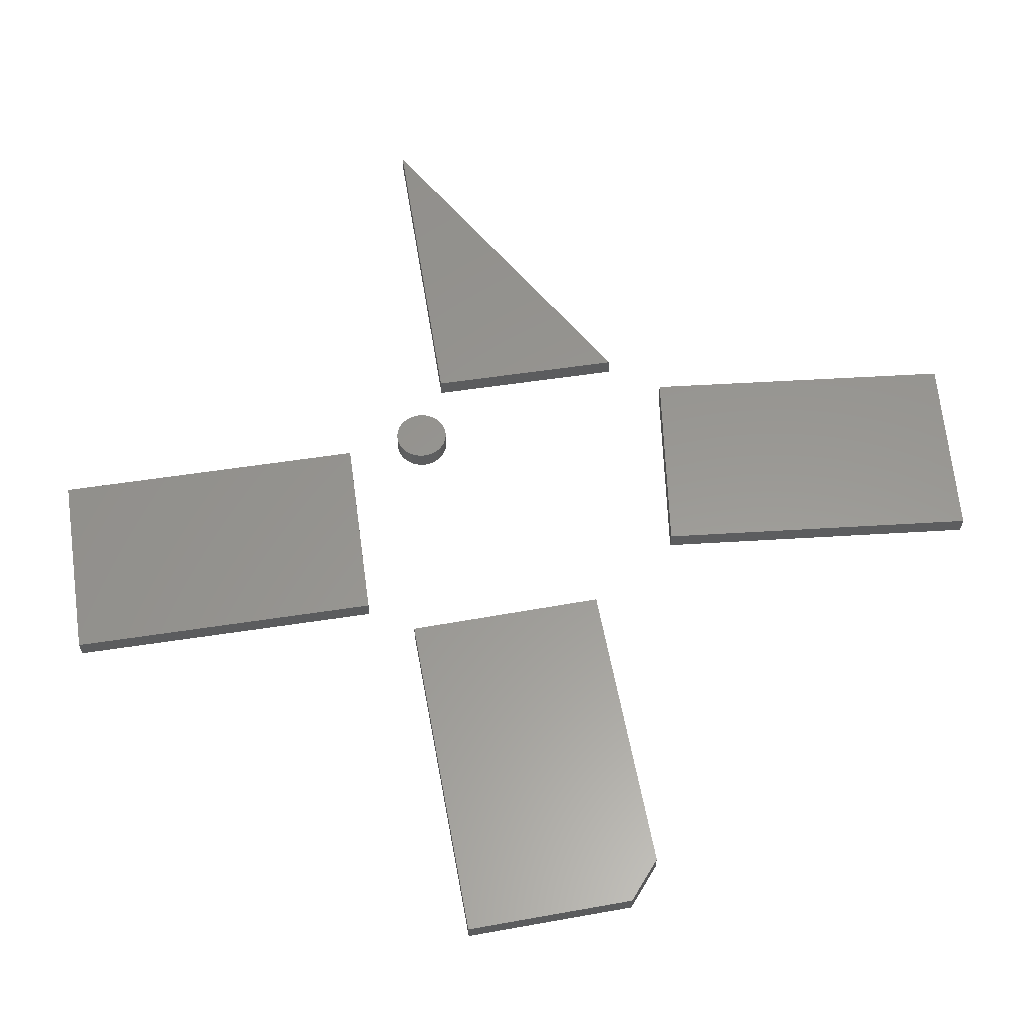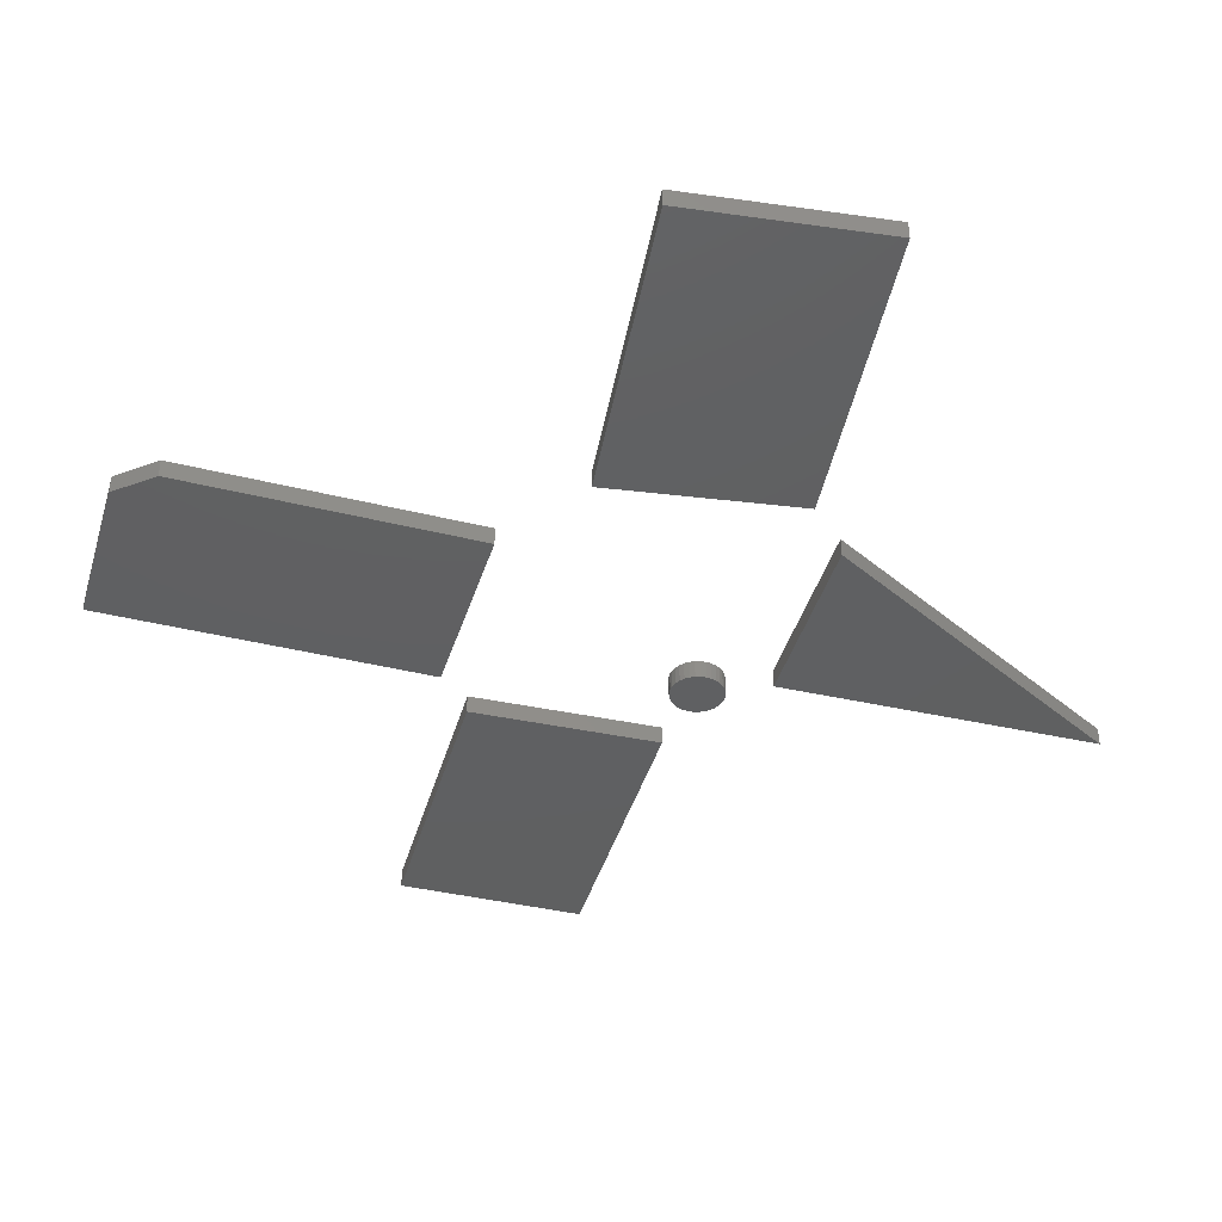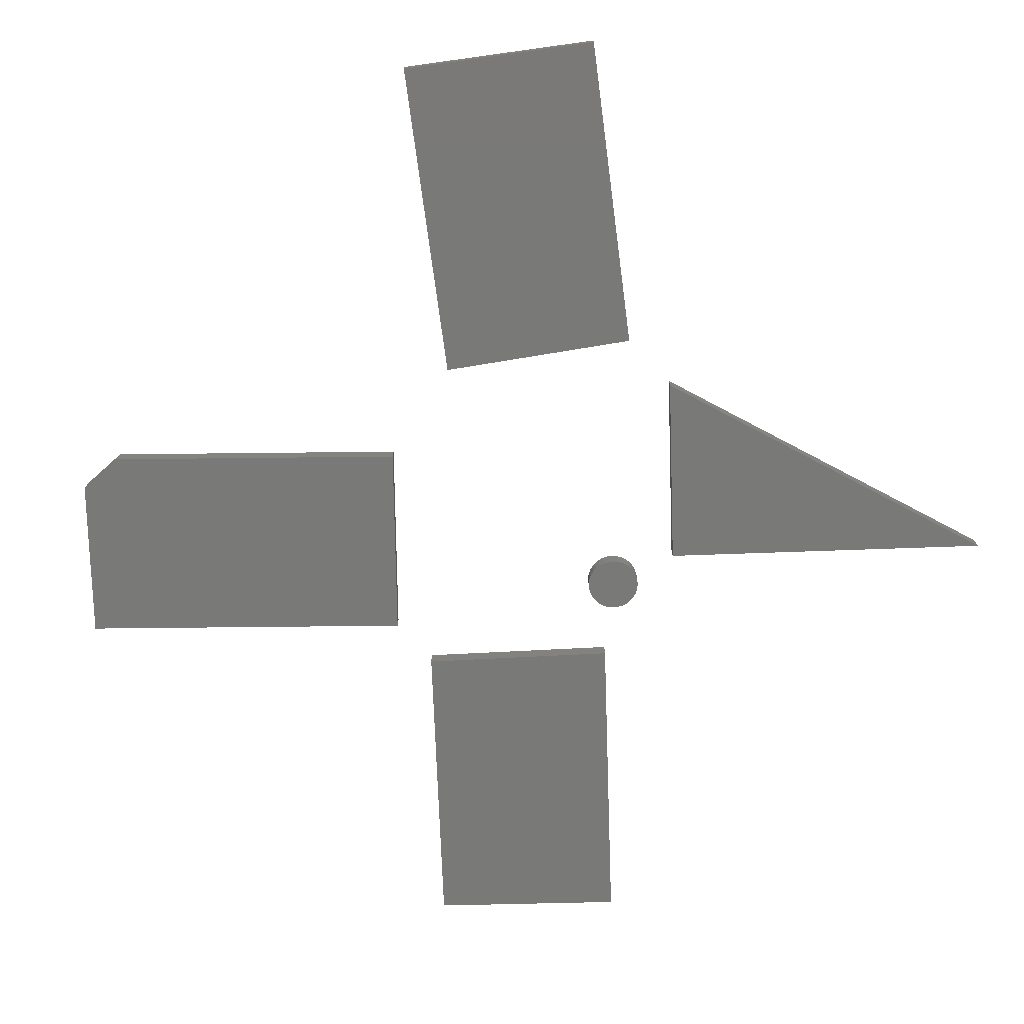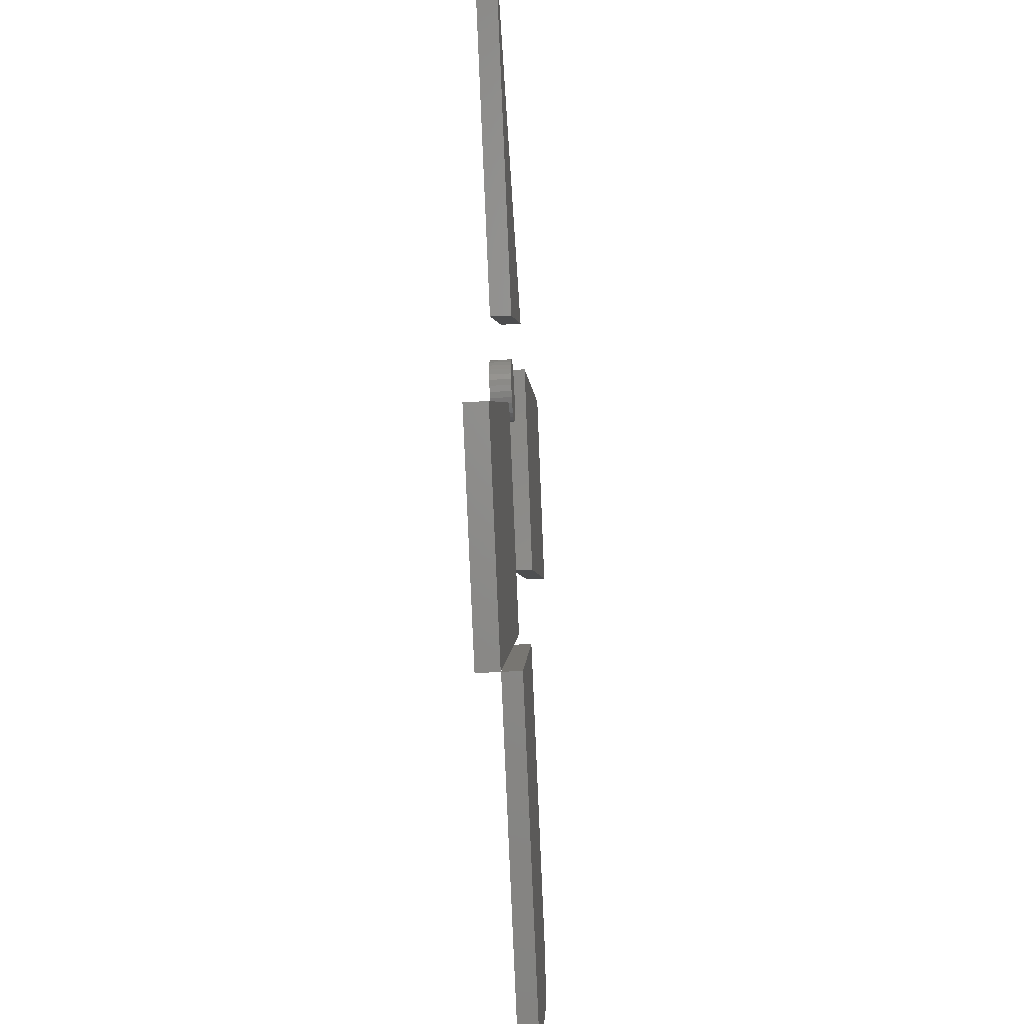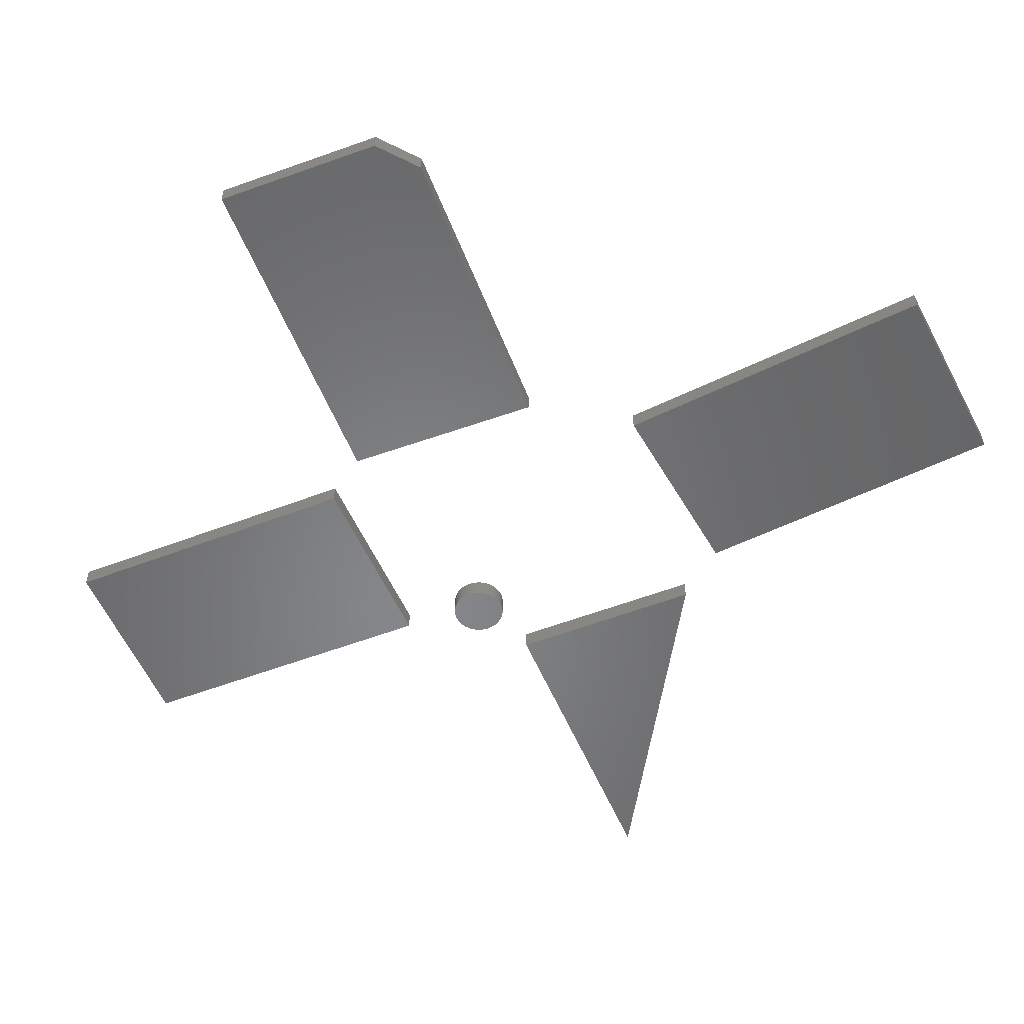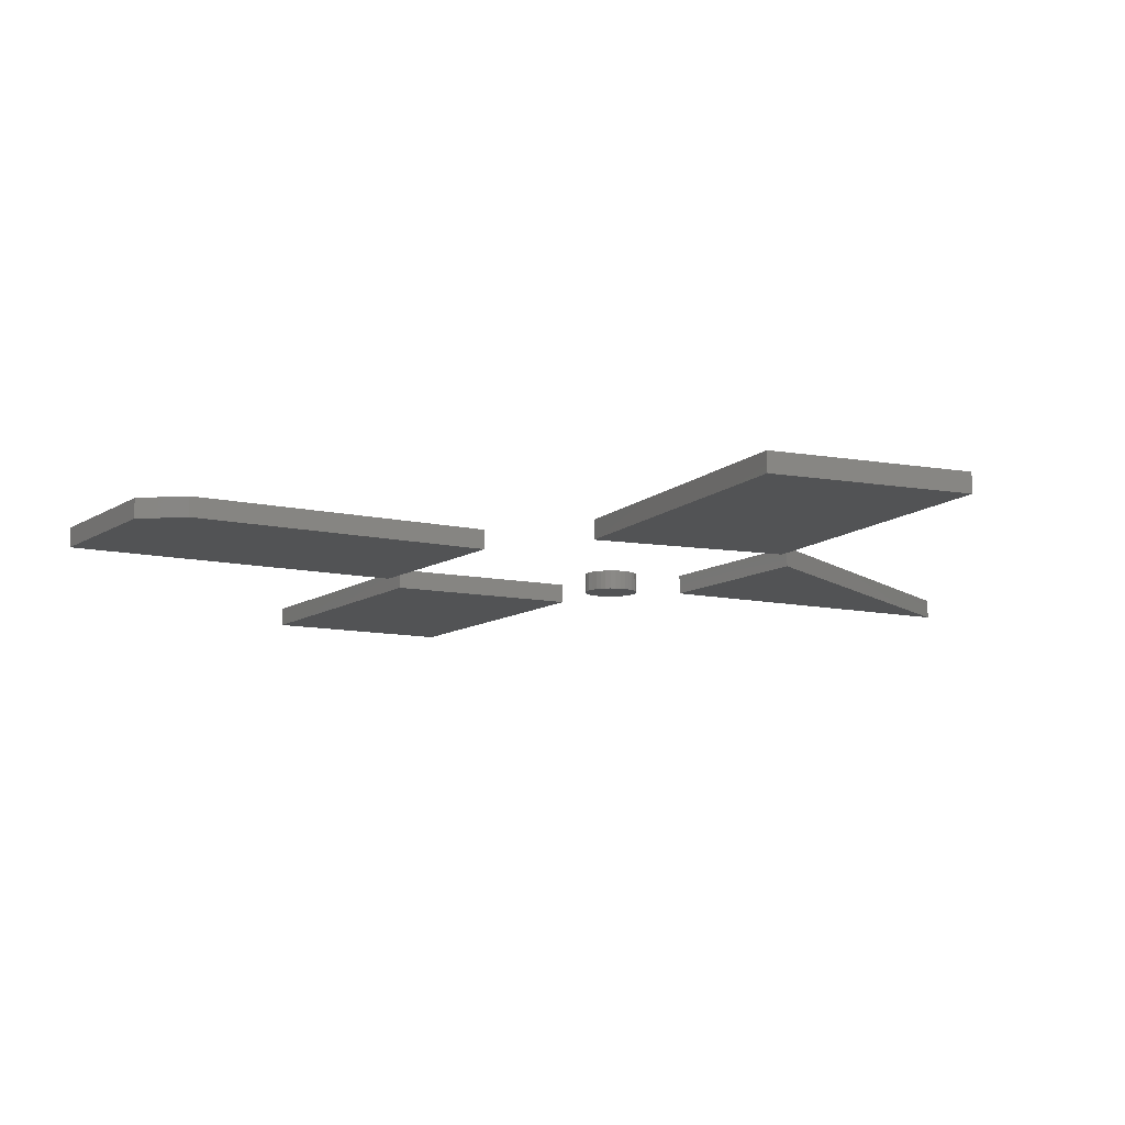
<metadata>
{"format":"stl","ext":"stl","renderer":"f3d","projection":"perspective","resolution":1024,"background":"white","views":[{"elev":58.9,"azim":-145.4,"up":"+Y"},{"elev":-40.5,"azim":-62.0,"up":"+Y"},{"elev":-71.9,"azim":-44.4,"up":"+Y"},{"elev":-41.3,"azim":93.6,"up":"+Z"},{"elev":-53.5,"azim":-114.2,"up":"+Y"},{"elev":-10.0,"azim":-76.8,"up":"+Y"}]}
</metadata>
<code>
# stl→obj: 96 verts, 172 faces
v -0.75 -0.03125 0.4062
v -0.3331 -0.03125 0.07911
v -0.5512 -0.03125 0.6628
v -0.1406 -0.03125 0.3421
v -0.75 3.081e-33 0.4062
v -0.5512 3.632e-17 0.6628
v -0.3331 2.813e-17 0.07911
v -0.1406 6.409e-17 0.3421
v 0.03125 -0.03125 -0.3438
v 0.4 -0.03125 -0.6937
v 0.25 -0.03125 -0.1062
v 0.625 -0.03125 -0.4625
v 0.03125 0 -0.3438
v 0.25 2.684e-17 -0.1062
v 0.4 3.6e-18 -0.6937
v 0.625 3.049e-17 -0.4625
v -0.6488 -0.03125 -0.5387
v -0.4572 -0.03125 -0.7303
v -0.6433 -0.03125 -0.4558
v -0.0625 -0.03125 -0.3355
v -0.2928 -0.03125 -0.1053
v -0.2928 6.574e-17 -0.1053
v -0.0625 7.852e-17 -0.3355
v -0.6433 7.36e-18 -0.4558
v -0.4572 1.278e-17 -0.7303
v -0.6488 2.147e-18 -0.5387
v -0.03125 -0.03125 0.3359
v 0.2026 -0.03125 0.115
v 0.5859 -0.03125 0.5178
v 0.5859 4.864e-17 0.5178
v 0.2026 2.344e-18 0.115
v -0.03125 -8.667e-34 0.3359
v 0.1645 -0.03125 0.04474
v 0.1557 -0.03125 0.04387
v 0.1473 -0.03125 0.04132
v 0.1732 -0.03125 0.04387
v 0.1817 -0.03125 0.04132
v 0.1395 -0.03125 0.03717
v 0.1894 -0.03125 0.03717
v 0.1327 -0.03125 0.03159
v 0.1962 -0.03125 0.03159
v 0.1271 -0.03125 0.02478
v 0.2018 -0.03125 0.02478
v 0.123 -0.03125 0.01702
v 0.206 -0.03125 0.01702
v 0.1204 -0.03125 0.008595
v 0.2085 -0.03125 0.008595
v 0.2085 -0.03125 -0.008924
v 0.123 -0.03125 -0.01735
v 0.206 -0.03125 -0.01735
v 0.1271 -0.03125 -0.02511
v 0.2018 -0.03125 -0.02511
v 0.1327 -0.03125 -0.03191
v 0.1962 -0.03125 -0.03191
v 0.1395 -0.03125 -0.0375
v 0.1894 -0.03125 -0.0375
v 0.1473 -0.03125 -0.04165
v 0.1817 -0.03125 -0.04165
v 0.1557 -0.03125 -0.0442
v 0.1645 -0.03125 -0.04507
v 0.1732 -0.03125 -0.0442
v 0.2094 -0.03125 -0.0001645
v 0.1196 -0.03125 -0.0001645
v 0.1204 -0.03125 -0.008924
v 0.1473 4.992e-17 0.04132
v 0.1557 5.053e-17 0.04387
v 0.1645 5.106e-17 0.04474
v 0.1732 5.15e-17 0.04387
v 0.1817 5.183e-17 0.04132
v 0.1395 4.926e-17 0.03717
v 0.1894 5.203e-17 0.03717
v 0.1327 4.857e-17 0.03159
v 0.1962 5.21e-17 0.03159
v 0.1271 4.788e-17 0.02478
v 0.2018 5.203e-17 0.02478
v 0.123 4.722e-17 0.01702
v 0.206 5.183e-17 0.01702
v 0.1204 4.661e-17 0.008595
v 0.2085 5.15e-17 0.008595
v 0.206 4.992e-17 -0.01735
v 0.123 4.532e-17 -0.01735
v 0.2085 5.053e-17 -0.008924
v 0.1271 4.512e-17 -0.02511
v 0.2018 4.926e-17 -0.02511
v 0.1327 4.505e-17 -0.03191
v 0.1962 4.857e-17 -0.03191
v 0.1395 4.512e-17 -0.0375
v 0.1894 4.788e-17 -0.0375
v 0.1473 4.532e-17 -0.04165
v 0.1817 4.722e-17 -0.04165
v 0.1557 4.564e-17 -0.0442
v 0.1645 4.608e-17 -0.04507
v 0.1732 4.661e-17 -0.0442
v 0.1204 4.564e-17 -0.008924
v 0.1196 4.608e-17 -0.0001645
v 0.2094 5.106e-17 -0.0001645
f 1 2 3
f 3 2 4
f 5 6 7
f 7 6 8
f 3 6 1
f 1 6 5
f 4 8 3
f 3 8 6
f 2 7 4
f 4 7 8
f 1 5 2
f 2 5 7
f 9 10 11
f 11 10 12
f 13 14 15
f 15 14 16
f 11 14 9
f 9 14 13
f 12 16 11
f 11 16 14
f 10 15 12
f 12 15 16
f 9 13 10
f 10 13 15
f 17 18 19
f 19 18 20
f 19 20 21
f 22 23 24
f 24 23 25
f 24 25 26
f 21 22 19
f 19 22 24
f 17 26 18
f 18 26 25
f 17 19 26
f 26 19 24
f 20 23 21
f 21 23 22
f 18 25 20
f 20 25 23
f 27 28 29
f 30 31 32
f 29 30 27
f 27 30 32
f 28 31 29
f 29 31 30
f 27 32 28
f 28 32 31
f 33 34 35
f 36 33 35
f 36 35 37
f 37 35 38
f 37 38 39
f 39 38 40
f 39 40 41
f 41 40 42
f 41 42 43
f 43 42 44
f 43 44 45
f 45 44 46
f 45 46 47
f 48 49 50
f 50 49 51
f 50 51 52
f 52 51 53
f 52 53 54
f 54 53 55
f 54 55 56
f 56 55 57
f 56 57 58
f 58 57 59
f 58 59 60
f 58 60 61
f 47 46 62
f 62 46 63
f 62 63 48
f 48 63 64
f 48 64 49
f 65 66 67
f 65 67 68
f 69 65 68
f 70 65 69
f 71 70 69
f 72 70 71
f 73 72 71
f 74 72 73
f 75 74 73
f 76 74 75
f 77 76 75
f 78 76 77
f 79 78 77
f 80 81 82
f 83 81 80
f 84 83 80
f 85 83 84
f 86 85 84
f 87 85 86
f 88 87 86
f 89 87 88
f 90 89 88
f 91 89 90
f 92 91 90
f 93 92 90
f 81 94 82
f 82 94 95
f 82 95 96
f 96 95 78
f 96 78 79
f 96 62 82
f 82 62 48
f 82 48 80
f 80 48 50
f 80 50 84
f 84 50 52
f 84 52 86
f 86 52 54
f 86 54 88
f 88 54 56
f 88 56 90
f 90 56 58
f 90 58 93
f 93 58 61
f 93 61 92
f 92 61 60
f 92 60 91
f 91 60 59
f 91 59 89
f 89 59 57
f 89 57 87
f 87 57 55
f 87 55 85
f 85 55 53
f 85 53 83
f 83 53 51
f 83 51 81
f 81 51 49
f 81 49 94
f 94 49 64
f 94 64 95
f 95 64 63
f 95 63 78
f 78 63 46
f 78 46 76
f 76 46 44
f 76 44 74
f 74 44 42
f 74 42 72
f 72 42 40
f 72 40 70
f 70 40 38
f 70 38 65
f 65 38 35
f 65 35 66
f 66 35 34
f 66 34 67
f 67 34 33
f 67 33 68
f 68 33 36
f 68 36 69
f 69 36 37
f 69 37 71
f 71 37 39
f 71 39 73
f 73 39 41
f 73 41 75
f 75 41 43
f 75 43 77
f 77 43 45
f 77 45 79
f 79 45 47
f 79 47 96
f 96 47 62

</code>
